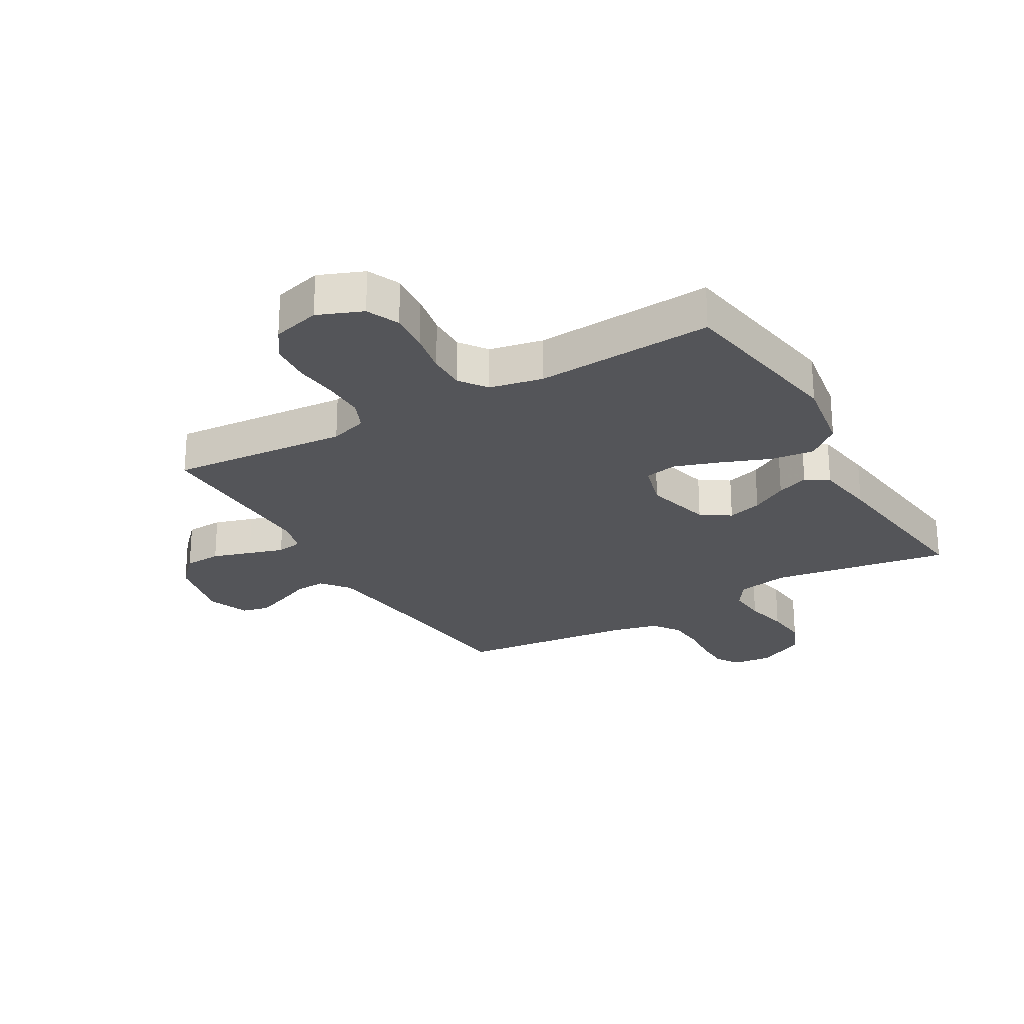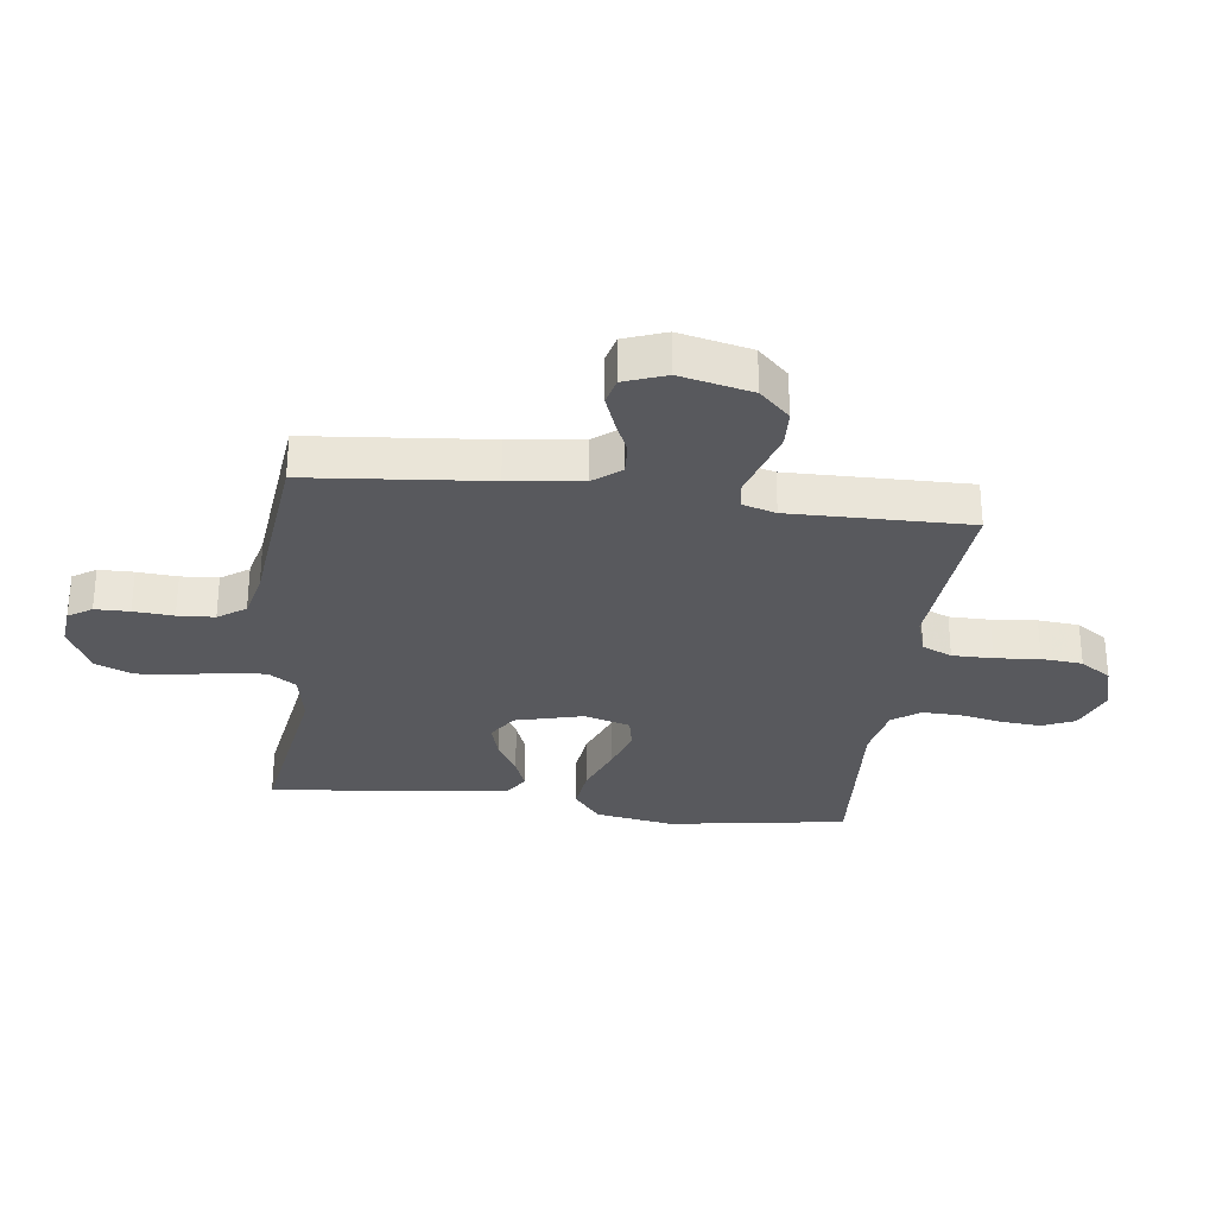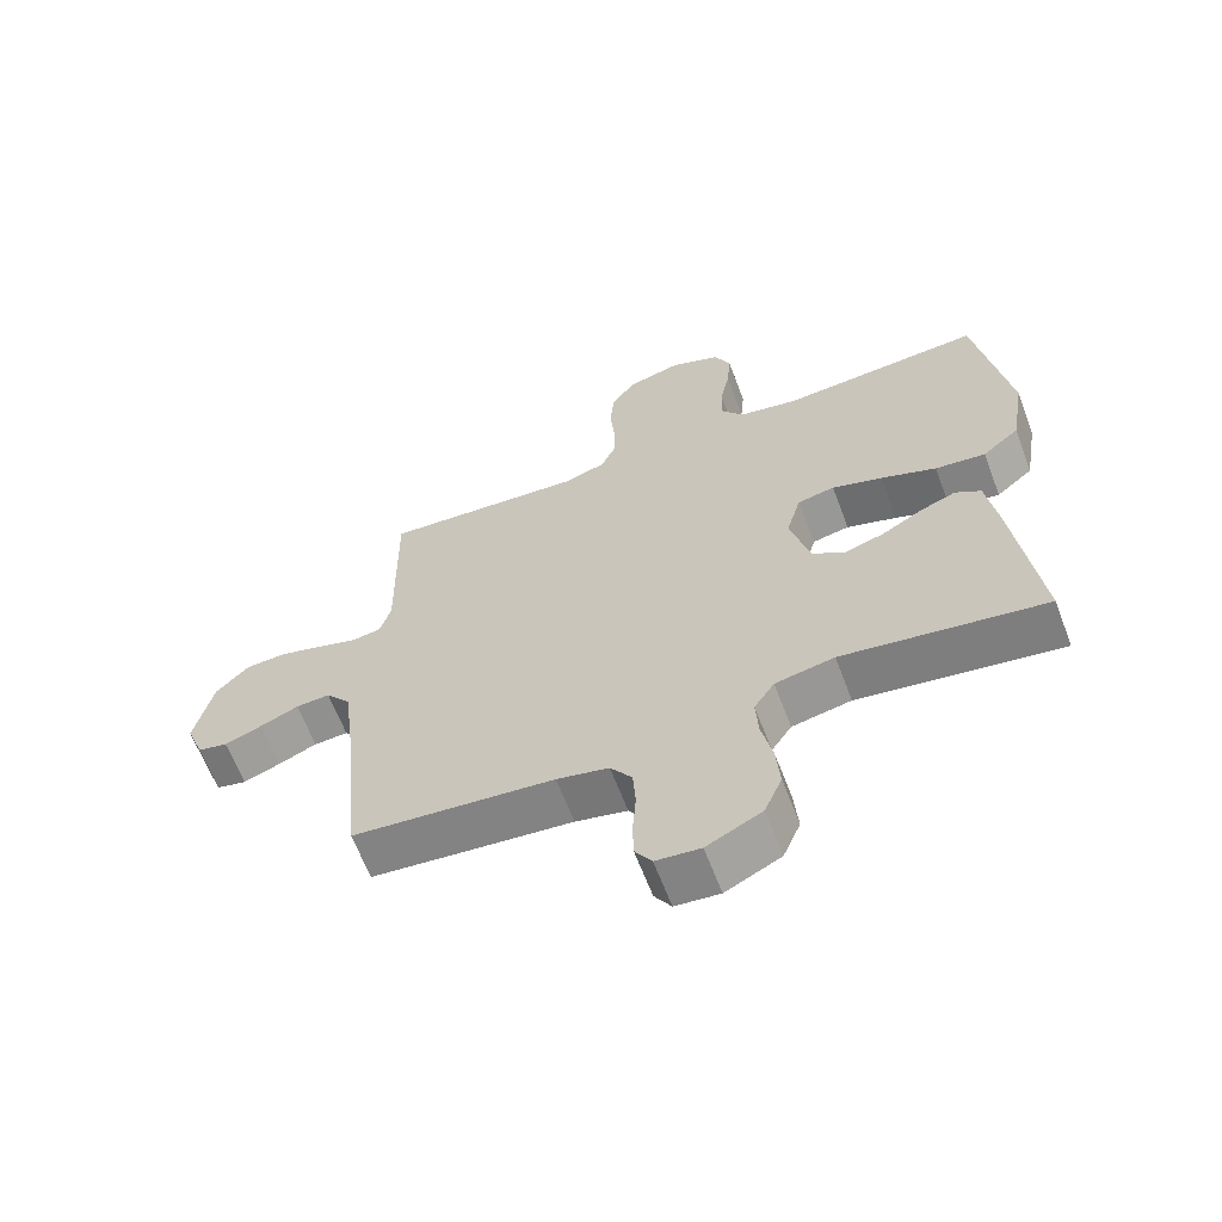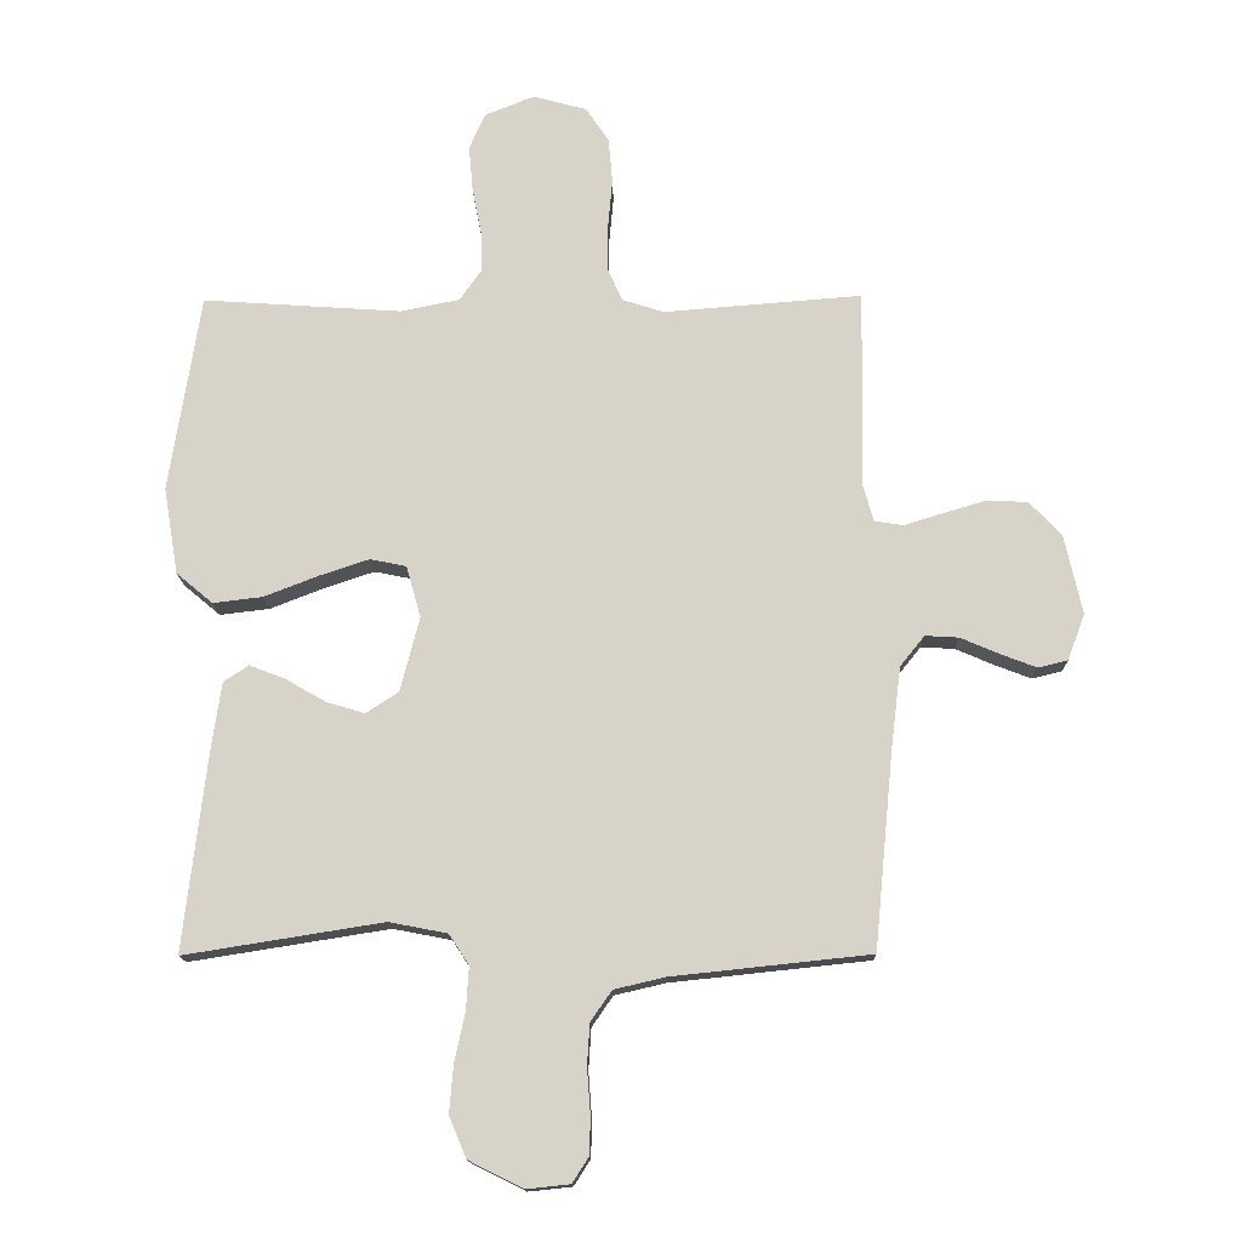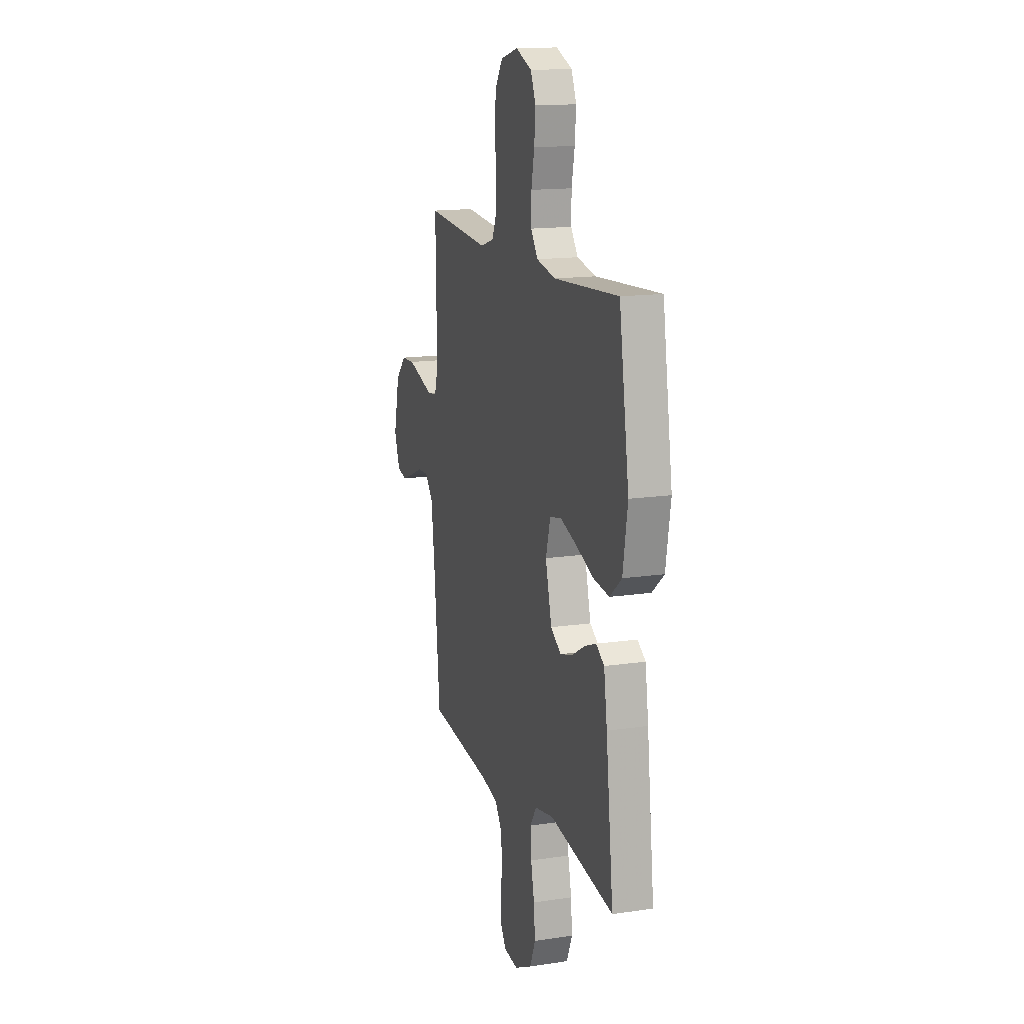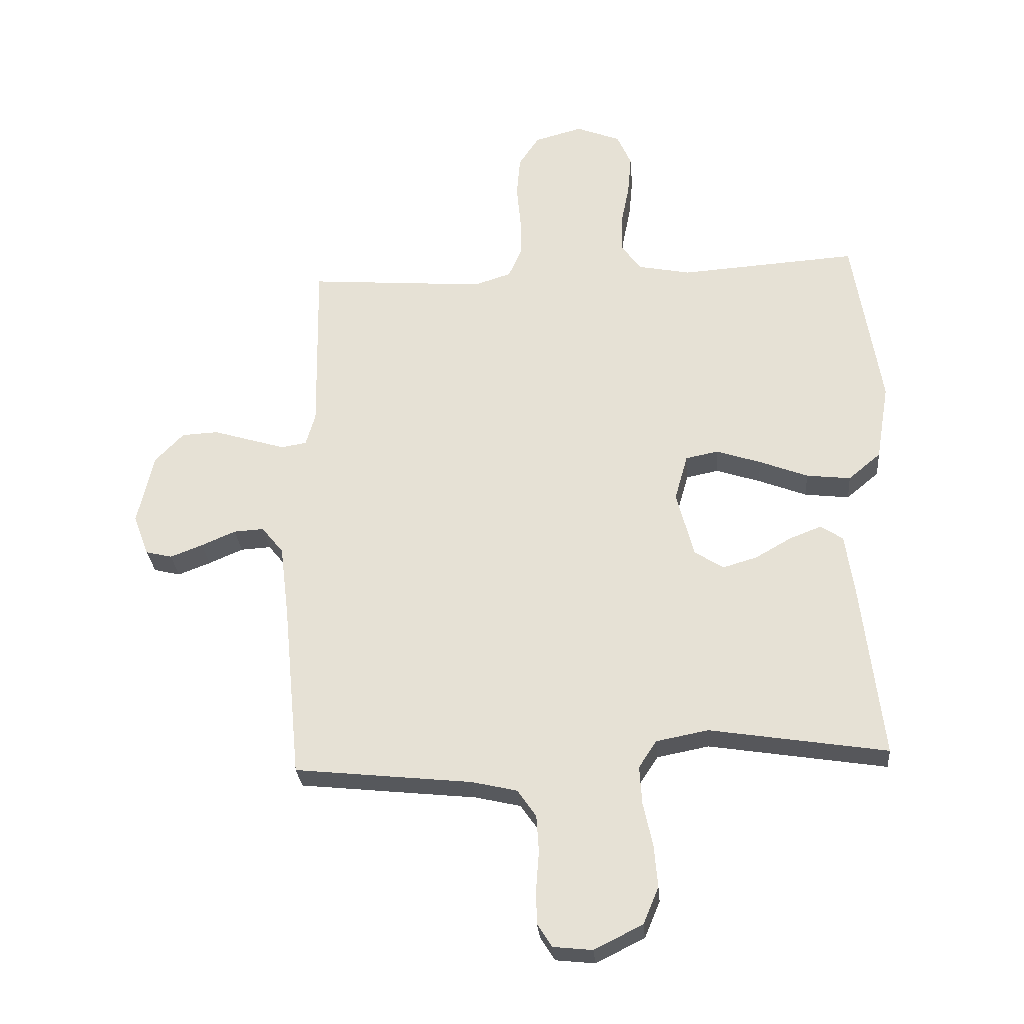
<metadata>
{"format":"obj","ext":"obj","renderer":"f3d","projection":"perspective","resolution":1024,"background":"white","views":[{"elev":-24.8,"azim":30.1,"up":"+Y"},{"elev":-30.0,"azim":-97.3,"up":"+Y"},{"elev":-64.1,"azim":20.8,"up":"+Z"},{"elev":-14.4,"azim":-178.9,"up":"+Z"},{"elev":15.1,"azim":72.2,"up":"+Z"},{"elev":-28.7,"azim":4.8,"up":"+Z"}]}
</metadata>
<code>
v 0.5 0.07 -0.5
v 0.2 0.07 -0.452
v 0.112 0.07 -0.469
v 0.082 0.07 -0.515
v 0.086 0.07 -0.58
v 0.102 0.07 -0.654
v 0.108 0.07 -0.726
v 0.082 0.07 -0.788
v 0 0.07 -0.829
v -0.066 0.07 -0.822
v -0.091 0.07 -0.783
v -0.092 0.07 -0.725
v -0.087 0.07 -0.658
v -0.091 0.07 -0.596
v -0.123 0.07 -0.55
v -0.2 0.07 -0.532
v -0.5 0.07 -0.5
v -0.529 0.07 -0.2
v -0.544 0.07 -0.078
v -0.581 0.07 -0.032
v -0.632 0.07 -0.035
v -0.69 0.07 -0.06
v -0.745 0.07 -0.081
v -0.79 0.07 -0.07
v -0.816 0.07 0
v -0.789 0.07 0.121
v -0.74 0.07 0.172
v -0.678 0.07 0.175
v -0.613 0.07 0.155
v -0.554 0.07 0.137
v -0.511 0.07 0.144
v -0.495 0.07 0.2
v -0.5 0.07 0.5
v -0.2 0.07 0.476
v -0.137 0.07 0.496
v -0.115 0.07 0.546
v -0.115 0.07 0.614
v -0.122 0.07 0.689
v -0.116 0.07 0.758
v -0.081 0.07 0.81
v 0 0.07 0.832
v 0.075 0.07 0.802
v 0.099 0.07 0.747
v 0.093 0.07 0.679
v 0.079 0.07 0.608
v 0.078 0.07 0.544
v 0.111 0.07 0.498
v 0.2 0.07 0.48
v 0.5 0.07 0.5
v 0.547 0.07 0.2
v 0.525 0.07 0.069
v 0.47 0.07 0.023
v 0.395 0.07 0.032
v 0.313 0.07 0.064
v 0.238 0.07 0.089
v 0.183 0.07 0.078
v 0.161 0.07 0
v 0.19 0.07 -0.113
v 0.239 0.07 -0.145
v 0.297 0.07 -0.128
v 0.358 0.07 -0.093
v 0.412 0.07 -0.072
v 0.45 0.07 -0.097
v 0.465 0.07 -0.2
v 0.5 0 -0.5
v 0.2 0 -0.452
v 0.112 0 -0.469
v 0.082 0 -0.515
v 0.086 0 -0.58
v 0.102 0 -0.654
v 0.108 0 -0.726
v 0.082 0 -0.788
v 0 0 -0.829
v -0.066 0 -0.822
v -0.091 0 -0.783
v -0.092 0 -0.725
v -0.087 0 -0.658
v -0.091 0 -0.596
v -0.123 0 -0.55
v -0.2 0 -0.532
v -0.5 0 -0.5
v -0.529 0 -0.2
v -0.544 0 -0.078
v -0.581 0 -0.032
v -0.632 0 -0.035
v -0.69 0 -0.06
v -0.745 0 -0.081
v -0.79 0 -0.07
v -0.816 0 0
v -0.789 0 0.121
v -0.74 0 0.172
v -0.678 0 0.175
v -0.613 0 0.155
v -0.554 0 0.137
v -0.511 0 0.144
v -0.495 0 0.2
v -0.5 0 0.5
v -0.2 0 0.476
v -0.137 0 0.496
v -0.115 0 0.546
v -0.115 0 0.614
v -0.122 0 0.689
v -0.116 0 0.758
v -0.081 0 0.81
v 0 0 0.832
v 0.075 0 0.802
v 0.099 0 0.747
v 0.093 0 0.679
v 0.079 0 0.608
v 0.078 0 0.544
v 0.111 0 0.498
v 0.2 0 0.48
v 0.5 0 0.5
v 0.547 0 0.2
v 0.525 0 0.069
v 0.47 0 0.023
v 0.395 0 0.032
v 0.313 0 0.064
v 0.238 0 0.089
v 0.183 0 0.078
v 0.161 0 0
v 0.19 0 -0.113
v 0.239 0 -0.145
v 0.297 0 -0.128
v 0.358 0 -0.093
v 0.412 0 -0.072
v 0.45 0 -0.097
v 0.465 0 -0.2
f 64 1 2
f 63 64 2
f 62 63 2
f 61 62 2
f 60 61 2
f 59 60 2 3
f 58 59 3 4
f 57 58 4
f 52 53 54
f 51 52 54
f 50 51 54
f 49 50 54
f 48 49 54
f 47 48 54 55
f 46 47 55 56
f 43 44 45
f 42 43 45
f 41 42 45
f 40 41 45
f 39 40 45
f 38 39 45
f 37 38 45
f 36 37 45 46
f 46 56 57
f 36 46 57
f 35 36 57
f 32 33 34
f 35 57 4
f 34 35 4
f 32 34 4
f 31 32 4
f 27 28 29
f 26 27 29
f 25 26 29
f 24 25 29
f 23 24 29
f 22 23 29
f 21 22 29
f 20 21 29 30
f 16 17 18
f 15 16 18 19
f 11 12 13
f 10 11 13
f 9 10 13
f 8 9 13
f 7 8 13
f 6 7 13
f 5 6 13
f 5 13 14
f 31 4 5
f 30 31 5
f 20 30 5
f 19 20 5
f 15 19 5
f 5 14 15
f 66 65 128
f 66 128 127
f 66 127 126
f 66 126 125
f 66 125 124
f 67 66 124 123
f 68 67 123 122
f 68 122 121
f 118 117 116
f 118 116 115
f 118 115 114
f 118 114 113
f 118 113 112
f 119 118 112 111
f 120 119 111 110
f 109 108 107
f 109 107 106
f 109 106 105
f 109 105 104
f 109 104 103
f 109 103 102
f 109 102 101
f 110 109 101 100
f 121 120 110
f 121 110 100
f 121 100 99
f 98 97 96
f 68 121 99
f 68 99 98
f 68 98 96
f 68 96 95
f 93 92 91
f 93 91 90
f 93 90 89
f 93 89 88
f 93 88 87
f 93 87 86
f 93 86 85
f 94 93 85 84
f 82 81 80
f 83 82 80 79
f 77 76 75
f 77 75 74
f 77 74 73
f 77 73 72
f 77 72 71
f 77 71 70
f 77 70 69
f 78 77 69
f 69 68 95
f 69 95 94
f 69 94 84
f 69 84 83
f 69 83 79
f 79 78 69
f 1 65 66 2
f 2 66 67 3
f 3 67 68 4
f 4 68 69 5
f 5 69 70 6
f 6 70 71 7
f 7 71 72 8
f 8 72 73 9
f 9 73 74 10
f 10 74 75 11
f 11 75 76 12
f 12 76 77 13
f 13 77 78 14
f 14 78 79 15
f 15 79 80 16
f 16 80 81 17
f 17 81 82 18
f 18 82 83 19
f 19 83 84 20
f 20 84 85 21
f 21 85 86 22
f 22 86 87 23
f 23 87 88 24
f 24 88 89 25
f 25 89 90 26
f 26 90 91 27
f 27 91 92 28
f 28 92 93 29
f 29 93 94 30
f 30 94 95 31
f 31 95 96 32
f 32 96 97 33
f 33 97 98 34
f 34 98 99 35
f 35 99 100 36
f 36 100 101 37
f 37 101 102 38
f 38 102 103 39
f 39 103 104 40
f 40 104 105 41
f 41 105 106 42
f 42 106 107 43
f 43 107 108 44
f 44 108 109 45
f 45 109 110 46
f 46 110 111 47
f 47 111 112 48
f 48 112 113 49
f 49 113 114 50
f 50 114 115 51
f 51 115 116 52
f 52 116 117 53
f 53 117 118 54
f 54 118 119 55
f 55 119 120 56
f 56 120 121 57
f 57 121 122 58
f 58 122 123 59
f 59 123 124 60
f 60 124 125 61
f 61 125 126 62
f 62 126 127 63
f 63 127 128 64
f 64 128 65 1

</code>
